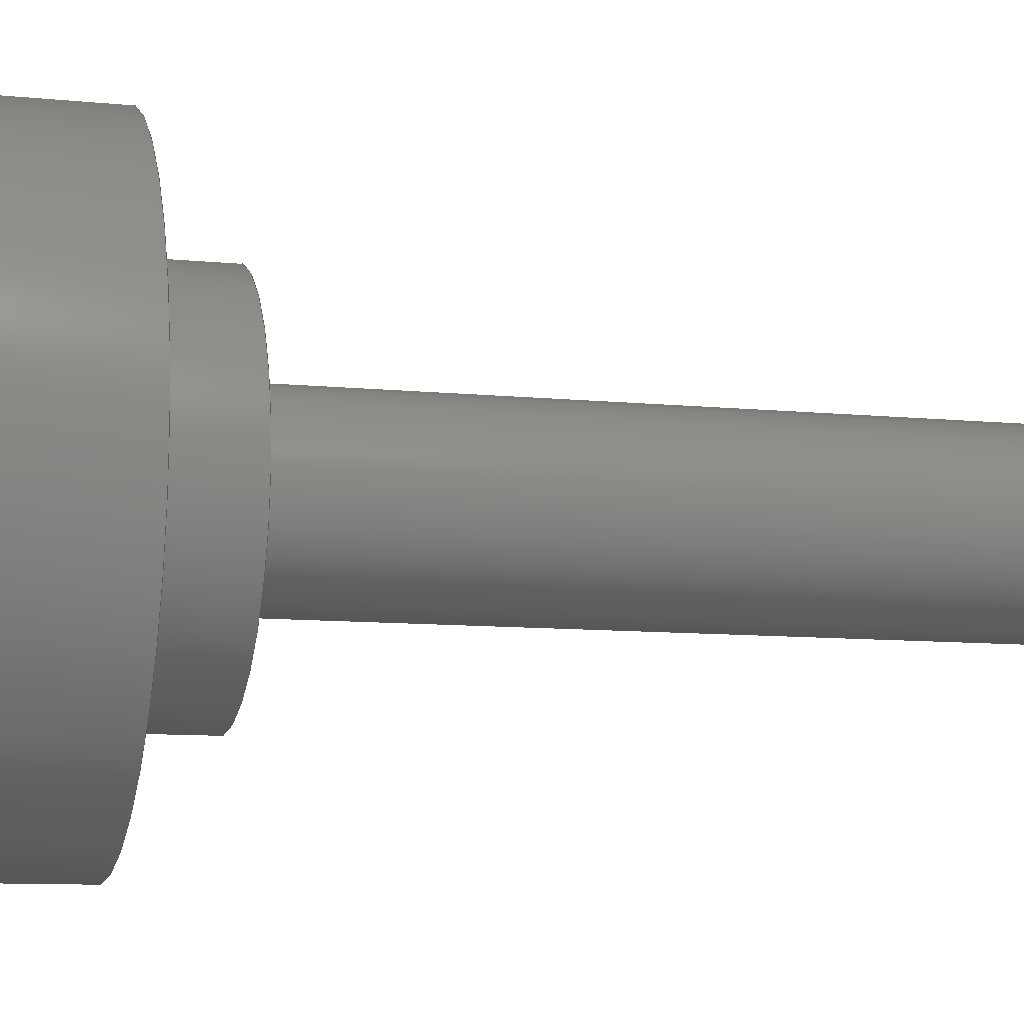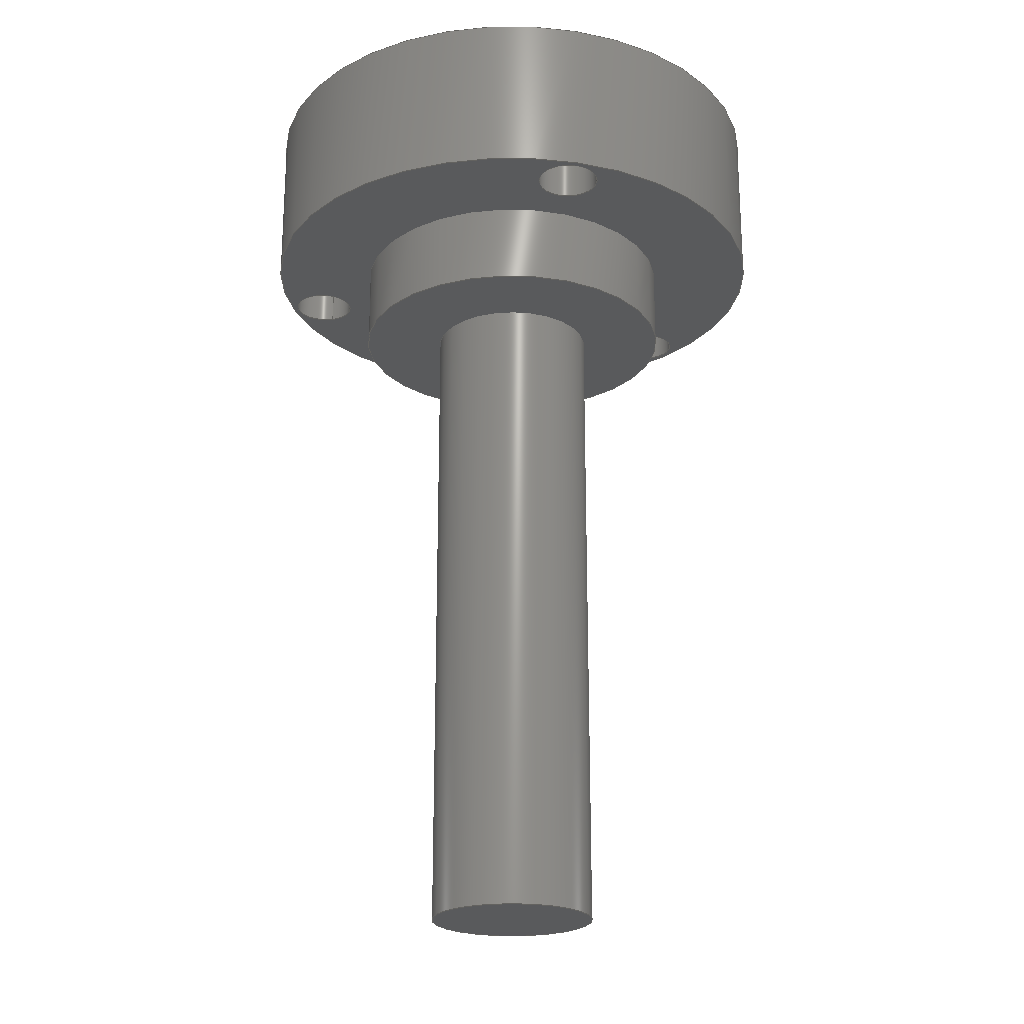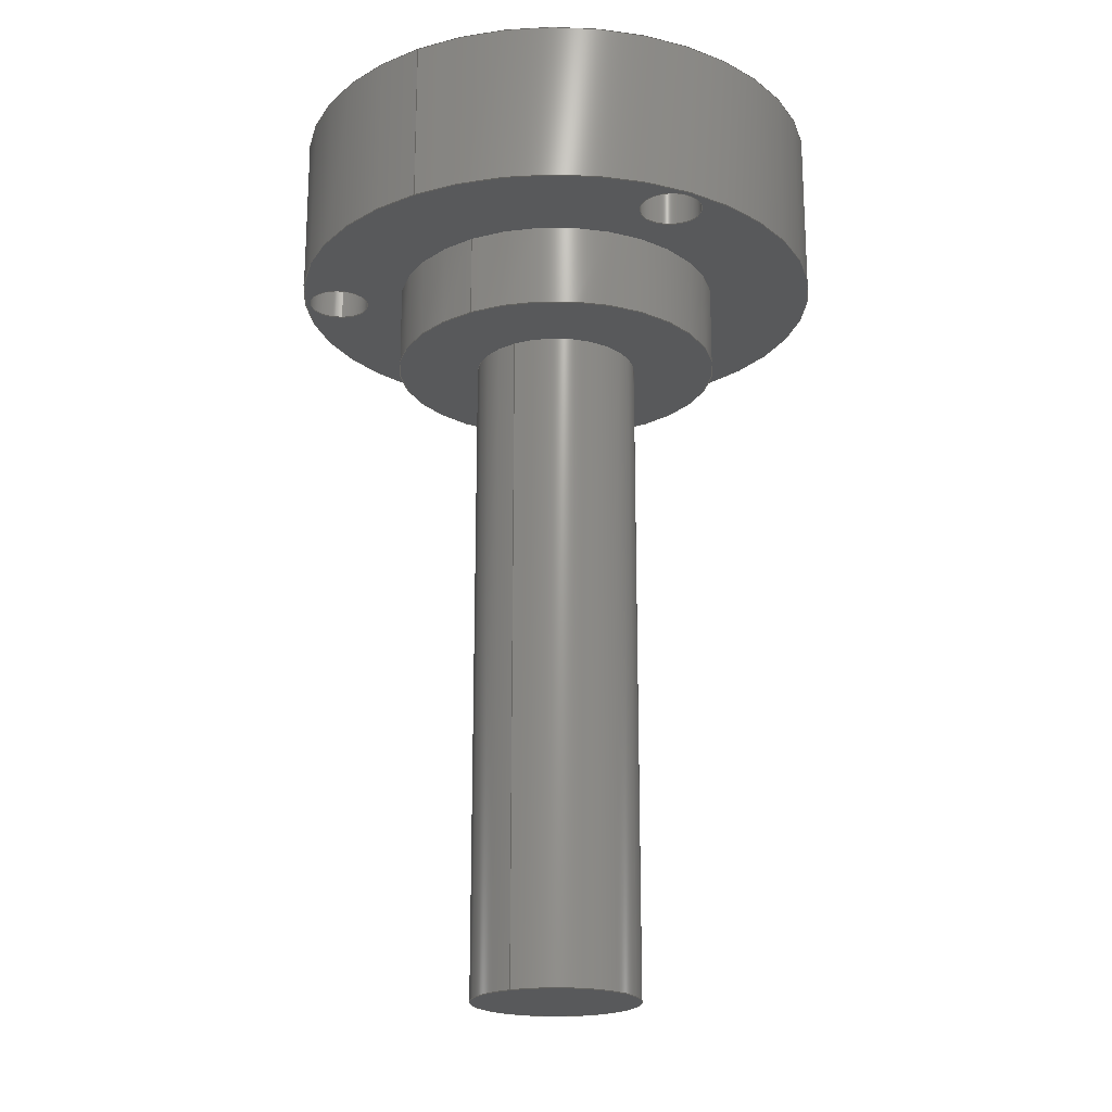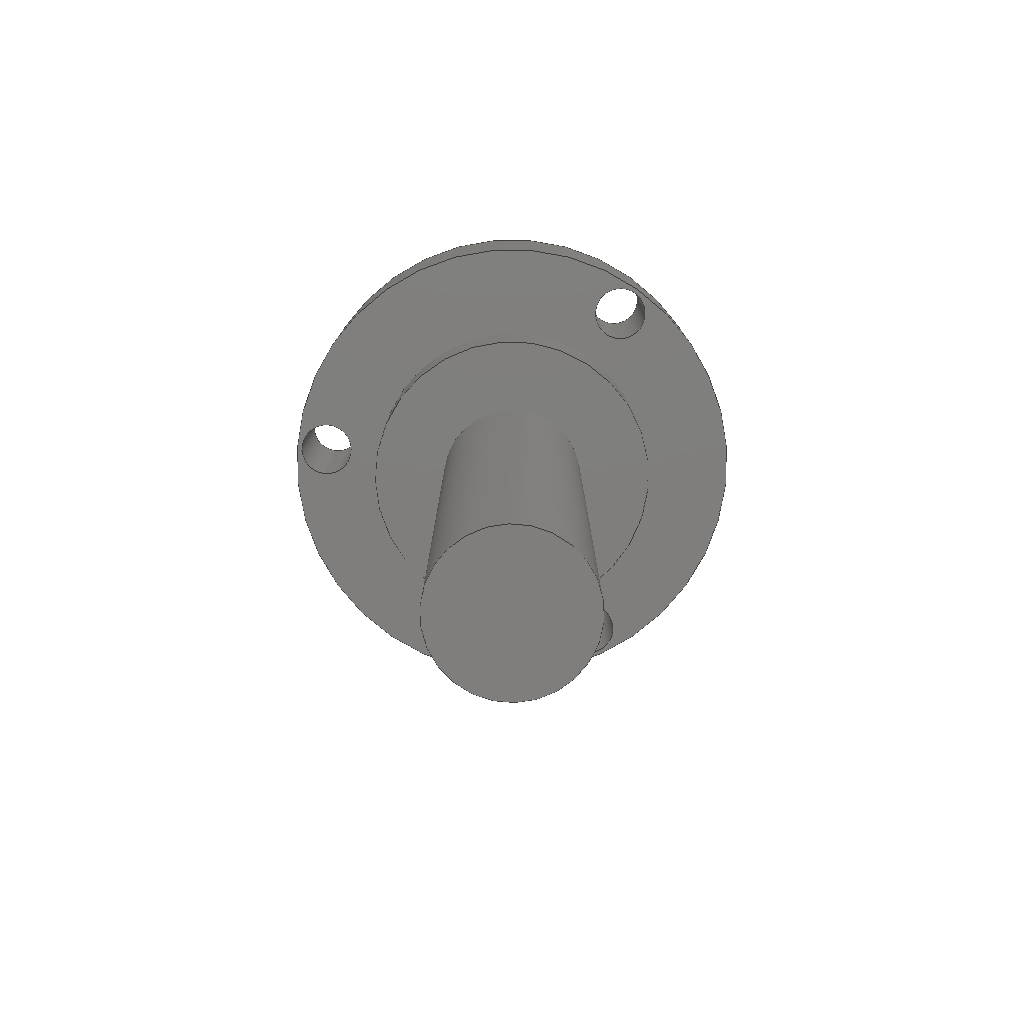
<metadata>
{"format":"step","ext":"stp","renderer":"f3d","projection":"perspective","resolution":1024,"background":"white","views":[{"elev":-9.4,"azim":75.0,"up":"+Y"},{"elev":-22.5,"azim":165.2,"up":"+Z"},{"elev":-20.5,"azim":30.9,"up":"+Z"},{"elev":-78.4,"azim":-95.0,"up":"+Z"}]}
</metadata>
<code>
ISO-10303-21;
DATA;
#1=MECHANICAL_DESIGN_GEOMETRIC_PRESENTATION_REPRESENTATION('',(#4),#284);
#2=SHAPE_REPRESENTATION_RELATIONSHIP('SRR','None',#291,#3);
#3=ADVANCED_BREP_SHAPE_REPRESENTATION('',(#5),#283);
#4=STYLED_ITEM('',(#300),#5);
#5=MANIFOLD_SOLID_BREP('Corps2',#152);
#6=FACE_BOUND('',#34,.T.);
#7=FACE_BOUND('',#35,.T.);
#8=FACE_BOUND('',#36,.T.);
#9=FACE_BOUND('',#39,.T.);
#10=FACE_BOUND('',#40,.T.);
#11=FACE_BOUND('',#41,.T.);
#12=FACE_BOUND('',#42,.T.);
#13=FACE_BOUND('',#45,.T.);
#14=PLANE('',#178);
#15=PLANE('',#179);
#16=PLANE('',#183);
#17=PLANE('',#187);
#18=FACE_OUTER_BOUND('',#28,.T.);
#19=FACE_OUTER_BOUND('',#29,.T.);
#20=FACE_OUTER_BOUND('',#30,.T.);
#21=FACE_OUTER_BOUND('',#31,.T.);
#22=FACE_OUTER_BOUND('',#32,.T.);
#23=FACE_OUTER_BOUND('',#33,.T.);
#24=FACE_OUTER_BOUND('',#37,.T.);
#25=FACE_OUTER_BOUND('',#38,.T.);
#26=FACE_OUTER_BOUND('',#43,.T.);
#27=FACE_OUTER_BOUND('',#44,.T.);
#28=EDGE_LOOP('',(#100,#101,#102,#103));
#29=EDGE_LOOP('',(#104,#105,#106,#107));
#30=EDGE_LOOP('',(#108,#109,#110,#111));
#31=EDGE_LOOP('',(#112,#113,#114,#115));
#32=EDGE_LOOP('',(#116));
#33=EDGE_LOOP('',(#117));
#34=EDGE_LOOP('',(#118));
#35=EDGE_LOOP('',(#119));
#36=EDGE_LOOP('',(#120));
#37=EDGE_LOOP('',(#121,#122,#123,#124));
#38=EDGE_LOOP('',(#125));
#39=EDGE_LOOP('',(#126));
#40=EDGE_LOOP('',(#127));
#41=EDGE_LOOP('',(#128));
#42=EDGE_LOOP('',(#129));
#43=EDGE_LOOP('',(#130,#131,#132,#133));
#44=EDGE_LOOP('',(#134));
#45=EDGE_LOOP('',(#135));
#46=LINE('',#245,#52);
#47=LINE('',#251,#53);
#48=LINE('',#257,#54);
#49=LINE('',#263,#55);
#50=LINE('',#272,#56);
#51=LINE('',#279,#57);
#52=VECTOR('',#194,1.5);
#53=VECTOR('',#201,1.5);
#54=VECTOR('',#208,1.5);
#55=VECTOR('',#215,4);
#56=VECTOR('',#228,13);
#57=VECTOR('',#237,8);
#58=CIRCLE('',#167,1.5);
#59=CIRCLE('',#168,1.5);
#60=CIRCLE('',#170,1.5);
#61=CIRCLE('',#171,1.5);
#62=CIRCLE('',#173,1.5);
#63=CIRCLE('',#174,1.5);
#64=CIRCLE('',#176,4);
#65=CIRCLE('',#177,4);
#66=CIRCLE('',#180,13);
#67=CIRCLE('',#182,13);
#68=CIRCLE('',#184,8);
#69=CIRCLE('',#186,8);
#70=VERTEX_POINT('',#242);
#71=VERTEX_POINT('',#244);
#72=VERTEX_POINT('',#248);
#73=VERTEX_POINT('',#250);
#74=VERTEX_POINT('',#254);
#75=VERTEX_POINT('',#256);
#76=VERTEX_POINT('',#260);
#77=VERTEX_POINT('',#262);
#78=VERTEX_POINT('',#267);
#79=VERTEX_POINT('',#270);
#80=VERTEX_POINT('',#274);
#81=VERTEX_POINT('',#277);
#82=EDGE_CURVE('',#70,#70,#58,.T.);
#83=EDGE_CURVE('',#70,#71,#46,.T.);
#84=EDGE_CURVE('',#71,#71,#59,.T.);
#85=EDGE_CURVE('',#72,#72,#60,.T.);
#86=EDGE_CURVE('',#72,#73,#47,.T.);
#87=EDGE_CURVE('',#73,#73,#61,.T.);
#88=EDGE_CURVE('',#74,#74,#62,.T.);
#89=EDGE_CURVE('',#74,#75,#48,.T.);
#90=EDGE_CURVE('',#75,#75,#63,.T.);
#91=EDGE_CURVE('',#76,#76,#64,.T.);
#92=EDGE_CURVE('',#76,#77,#49,.T.);
#93=EDGE_CURVE('',#77,#77,#65,.T.);
#94=EDGE_CURVE('',#78,#78,#66,.T.);
#95=EDGE_CURVE('',#79,#79,#67,.T.);
#96=EDGE_CURVE('',#79,#78,#50,.T.);
#97=EDGE_CURVE('',#80,#80,#68,.T.);
#98=EDGE_CURVE('',#81,#81,#69,.T.);
#99=EDGE_CURVE('',#81,#80,#51,.T.);
#100=ORIENTED_EDGE('',*,*,#82,.F.);
#101=ORIENTED_EDGE('',*,*,#83,.T.);
#102=ORIENTED_EDGE('',*,*,#84,.F.);
#103=ORIENTED_EDGE('',*,*,#83,.F.);
#104=ORIENTED_EDGE('',*,*,#85,.F.);
#105=ORIENTED_EDGE('',*,*,#86,.T.);
#106=ORIENTED_EDGE('',*,*,#87,.F.);
#107=ORIENTED_EDGE('',*,*,#86,.F.);
#108=ORIENTED_EDGE('',*,*,#88,.F.);
#109=ORIENTED_EDGE('',*,*,#89,.T.);
#110=ORIENTED_EDGE('',*,*,#90,.F.);
#111=ORIENTED_EDGE('',*,*,#89,.F.);
#112=ORIENTED_EDGE('',*,*,#91,.F.);
#113=ORIENTED_EDGE('',*,*,#92,.T.);
#114=ORIENTED_EDGE('',*,*,#93,.T.);
#115=ORIENTED_EDGE('',*,*,#92,.F.);
#116=ORIENTED_EDGE('',*,*,#91,.T.);
#117=ORIENTED_EDGE('',*,*,#94,.F.);
#118=ORIENTED_EDGE('',*,*,#82,.T.);
#119=ORIENTED_EDGE('',*,*,#85,.T.);
#120=ORIENTED_EDGE('',*,*,#88,.T.);
#121=ORIENTED_EDGE('',*,*,#95,.F.);
#122=ORIENTED_EDGE('',*,*,#96,.T.);
#123=ORIENTED_EDGE('',*,*,#94,.T.);
#124=ORIENTED_EDGE('',*,*,#96,.F.);
#125=ORIENTED_EDGE('',*,*,#95,.T.);
#126=ORIENTED_EDGE('',*,*,#84,.T.);
#127=ORIENTED_EDGE('',*,*,#87,.T.);
#128=ORIENTED_EDGE('',*,*,#90,.T.);
#129=ORIENTED_EDGE('',*,*,#97,.F.);
#130=ORIENTED_EDGE('',*,*,#98,.F.);
#131=ORIENTED_EDGE('',*,*,#99,.T.);
#132=ORIENTED_EDGE('',*,*,#97,.T.);
#133=ORIENTED_EDGE('',*,*,#99,.F.);
#134=ORIENTED_EDGE('',*,*,#98,.T.);
#135=ORIENTED_EDGE('',*,*,#93,.F.);
#136=CYLINDRICAL_SURFACE('',#166,1.5);
#137=CYLINDRICAL_SURFACE('',#169,1.5);
#138=CYLINDRICAL_SURFACE('',#172,1.5);
#139=CYLINDRICAL_SURFACE('',#175,4);
#140=CYLINDRICAL_SURFACE('',#181,13);
#141=CYLINDRICAL_SURFACE('',#185,8);
#142=ADVANCED_FACE('',(#18),#136,.F.);
#143=ADVANCED_FACE('',(#19),#137,.F.);
#144=ADVANCED_FACE('',(#20),#138,.F.);
#145=ADVANCED_FACE('',(#21),#139,.T.);
#146=ADVANCED_FACE('',(#22),#14,.T.);
#147=ADVANCED_FACE('',(#23,#6,#7,#8),#15,.T.);
#148=ADVANCED_FACE('',(#24),#140,.T.);
#149=ADVANCED_FACE('',(#25,#9,#10,#11,#12),#16,.T.);
#150=ADVANCED_FACE('',(#26),#141,.T.);
#151=ADVANCED_FACE('',(#27,#13),#17,.T.);
#152=CLOSED_SHELL('',(#142,#143,#144,#145,#146,#147,#148,#149,#150,#151));
#153=DERIVED_UNIT_ELEMENT(#155,1);
#154=DERIVED_UNIT_ELEMENT(#286,-3);
#155=(
MASS_UNIT()
NAMED_UNIT(*)
SI_UNIT(.KILO.,.GRAM.)
);
#156=DERIVED_UNIT((#153,#154));
#157=MEASURE_REPRESENTATION_ITEM('density measure',
POSITIVE_RATIO_MEASURE(7850),#156);
#158=PROPERTY_DEFINITION_REPRESENTATION(#163,#160);
#159=PROPERTY_DEFINITION_REPRESENTATION(#164,#161);
#160=REPRESENTATION('material name',(#162),#283);
#161=REPRESENTATION('density',(#157),#283);
#162=DESCRIPTIVE_REPRESENTATION_ITEM('Acier','Acier');
#163=PROPERTY_DEFINITION('material property','material name',#293);
#164=PROPERTY_DEFINITION('material property','density of part',#293);
#165=AXIS2_PLACEMENT_3D('',#240,#188,#189);
#166=AXIS2_PLACEMENT_3D('',#241,#190,#191);
#167=AXIS2_PLACEMENT_3D('',#243,#192,#193);
#168=AXIS2_PLACEMENT_3D('',#246,#195,#196);
#169=AXIS2_PLACEMENT_3D('',#247,#197,#198);
#170=AXIS2_PLACEMENT_3D('',#249,#199,#200);
#171=AXIS2_PLACEMENT_3D('',#252,#202,#203);
#172=AXIS2_PLACEMENT_3D('',#253,#204,#205);
#173=AXIS2_PLACEMENT_3D('',#255,#206,#207);
#174=AXIS2_PLACEMENT_3D('',#258,#209,#210);
#175=AXIS2_PLACEMENT_3D('',#259,#211,#212);
#176=AXIS2_PLACEMENT_3D('',#261,#213,#214);
#177=AXIS2_PLACEMENT_3D('',#264,#216,#217);
#178=AXIS2_PLACEMENT_3D('',#265,#218,#219);
#179=AXIS2_PLACEMENT_3D('',#266,#220,#221);
#180=AXIS2_PLACEMENT_3D('',#268,#222,#223);
#181=AXIS2_PLACEMENT_3D('',#269,#224,#225);
#182=AXIS2_PLACEMENT_3D('',#271,#226,#227);
#183=AXIS2_PLACEMENT_3D('',#273,#229,#230);
#184=AXIS2_PLACEMENT_3D('',#275,#231,#232);
#185=AXIS2_PLACEMENT_3D('',#276,#233,#234);
#186=AXIS2_PLACEMENT_3D('',#278,#235,#236);
#187=AXIS2_PLACEMENT_3D('',#280,#238,#239);
#188=DIRECTION('axis',(0,0,1));
#189=DIRECTION('refdir',(1,0,0));
#190=DIRECTION('center_axis',(-3.517e-17,-2.628e-16,
-1));
#191=DIRECTION('ref_axis',(0.5,-0.866,2.1e-16));
#192=DIRECTION('center_axis',(0,-2.425e-16,-1));
#193=DIRECTION('ref_axis',(0.5,-0.866,2.1e-16));
#194=DIRECTION('',(-3.517e-17,-2.628e-16,-1));
#195=DIRECTION('center_axis',(0,2.425e-16,1));
#196=DIRECTION('ref_axis',(0.5,-0.866,2.1e-16));
#197=DIRECTION('center_axis',(3.517e-17,-2.628e-16,
-1));
#198=DIRECTION('ref_axis',(0.5,0.866,-2.1e-16));
#199=DIRECTION('center_axis',(0,-2.425e-16,-1));
#200=DIRECTION('ref_axis',(0.5,0.866,-2.1e-16));
#201=DIRECTION('',(3.517e-17,-2.628e-16,-1));
#202=DIRECTION('center_axis',(0,2.425e-16,1));
#203=DIRECTION('ref_axis',(0.5,0.866,-2.1e-16));
#204=DIRECTION('center_axis',(0,-2.019e-16,-1));
#205=DIRECTION('ref_axis',(-1,0,0));
#206=DIRECTION('center_axis',(0,-2.425e-16,-1));
#207=DIRECTION('ref_axis',(-1,0,0));
#208=DIRECTION('',(0,-2.019e-16,-1));
#209=DIRECTION('center_axis',(0,2.425e-16,1));
#210=DIRECTION('ref_axis',(-1,0,0));
#211=DIRECTION('center_axis',(0,-2.425e-16,-1));
#212=DIRECTION('ref_axis',(0,1,-3.87e-16));
#213=DIRECTION('center_axis',(0,-2.425e-16,-1));
#214=DIRECTION('ref_axis',(1,0,0));
#215=DIRECTION('',(0,2.425e-16,1));
#216=DIRECTION('center_axis',(0,-2.425e-16,-1));
#217=DIRECTION('ref_axis',(1,0,0));
#218=DIRECTION('center_axis',(0,-2.425e-16,-1));
#219=DIRECTION('ref_axis',(-1,0,0));
#220=DIRECTION('center_axis',(0,2.425e-16,1));
#221=DIRECTION('ref_axis',(1,0,0));
#222=DIRECTION('center_axis',(0,-2.425e-16,-1));
#223=DIRECTION('ref_axis',(1,0,0));
#224=DIRECTION('center_axis',(0,-2.425e-16,-1));
#225=DIRECTION('ref_axis',(0,1,-3.87e-16));
#226=DIRECTION('center_axis',(0,-2.425e-16,-1));
#227=DIRECTION('ref_axis',(1,0,0));
#228=DIRECTION('',(0,2.425e-16,1));
#229=DIRECTION('center_axis',(0,-2.425e-16,-1));
#230=DIRECTION('ref_axis',(-1,0,0));
#231=DIRECTION('center_axis',(0,-2.425e-16,-1));
#232=DIRECTION('ref_axis',(1,0,0));
#233=DIRECTION('center_axis',(0,-2.425e-16,-1));
#234=DIRECTION('ref_axis',(0,1,-3.87e-16));
#235=DIRECTION('center_axis',(0,-2.425e-16,-1));
#236=DIRECTION('ref_axis',(1,0,0));
#237=DIRECTION('',(0,2.425e-16,1));
#238=DIRECTION('center_axis',(0,-2.425e-16,-1));
#239=DIRECTION('ref_axis',(-1,0,0));
#240=CARTESIAN_POINT('',(0,0,0));
#241=CARTESIAN_POINT('Origin',(-9.734,-5.64,44));
#242=CARTESIAN_POINT('',(-10.48,-4.341,44));
#243=CARTESIAN_POINT('Origin',(-9.734,-5.64,44));
#244=CARTESIAN_POINT('',(-10.48,-4.341,36));
#245=CARTESIAN_POINT('',(-10.48,-4.341,44));
#246=CARTESIAN_POINT('Origin',(-9.734,-5.64,36));
#247=CARTESIAN_POINT('Origin',(9.751,-5.61,44));
#248=CARTESIAN_POINT('',(9.001,-6.909,44));
#249=CARTESIAN_POINT('Origin',(9.751,-5.61,44));
#250=CARTESIAN_POINT('',(9.001,-6.909,36));
#251=CARTESIAN_POINT('',(9.001,-6.909,44));
#252=CARTESIAN_POINT('Origin',(9.751,-5.61,36));
#253=CARTESIAN_POINT('Origin',(-0.01711,11.25,44));
#254=CARTESIAN_POINT('',(1.483,11.25,44));
#255=CARTESIAN_POINT('Origin',(-0.01711,11.25,44));
#256=CARTESIAN_POINT('',(1.483,11.25,36));
#257=CARTESIAN_POINT('',(1.483,11.25,44));
#258=CARTESIAN_POINT('Origin',(-0.01711,11.25,36));
#259=CARTESIAN_POINT('Origin',(0,3.88e-15,16));
#260=CARTESIAN_POINT('',(-4.899e-16,-4,0));
#261=CARTESIAN_POINT('Origin',(0,9.861e-31,0));
#262=CARTESIAN_POINT('',(-4.899e-16,-4,32));
#263=CARTESIAN_POINT('',(-4.899e-16,-4,16));
#264=CARTESIAN_POINT('Origin',(0,7.759e-15,32));
#265=CARTESIAN_POINT('Origin',(0,0,0));
#266=CARTESIAN_POINT('Origin',(0,13,44));
#267=CARTESIAN_POINT('',(-1.592e-15,-13,44));
#268=CARTESIAN_POINT('Origin',(0,1.067e-14,44));
#269=CARTESIAN_POINT('Origin',(0,9.699e-15,40));
#270=CARTESIAN_POINT('',(-1.592e-15,-13,36));
#271=CARTESIAN_POINT('Origin',(0,8.729e-15,36));
#272=CARTESIAN_POINT('',(-1.592e-15,-13,40));
#273=CARTESIAN_POINT('Origin',(0,8,36));
#274=CARTESIAN_POINT('',(-9.797e-16,-8,36));
#275=CARTESIAN_POINT('Origin',(0,8.729e-15,36));
#276=CARTESIAN_POINT('Origin',(0,8.244e-15,34));
#277=CARTESIAN_POINT('',(-9.797e-16,-8,32));
#278=CARTESIAN_POINT('Origin',(0,7.759e-15,32));
#279=CARTESIAN_POINT('',(-9.797e-16,-8,34));
#280=CARTESIAN_POINT('Origin',(0,4,32));
#281=UNCERTAINTY_MEASURE_WITH_UNIT(LENGTH_MEASURE(0.01),#285,
'DISTANCE_ACCURACY_VALUE',
'Maximum model space distance between geometric entities at asserted c
onnectivities');
#282=UNCERTAINTY_MEASURE_WITH_UNIT(LENGTH_MEASURE(0.01),#285,
'DISTANCE_ACCURACY_VALUE',
'Maximum model space distance between geometric entities at asserted c
onnectivities');
#283=(
GEOMETRIC_REPRESENTATION_CONTEXT(3)
GLOBAL_UNCERTAINTY_ASSIGNED_CONTEXT((#281))
GLOBAL_UNIT_ASSIGNED_CONTEXT((#285,#287,#288))
REPRESENTATION_CONTEXT('','3D')
);
#284=(
GEOMETRIC_REPRESENTATION_CONTEXT(3)
GLOBAL_UNCERTAINTY_ASSIGNED_CONTEXT((#282))
GLOBAL_UNIT_ASSIGNED_CONTEXT((#285,#287,#288))
REPRESENTATION_CONTEXT('','3D')
);
#285=(
LENGTH_UNIT()
NAMED_UNIT(*)
SI_UNIT(.MILLI.,.METRE.)
);
#286=(
LENGTH_UNIT()
NAMED_UNIT(*)
SI_UNIT($,.METRE.)
);
#287=(
NAMED_UNIT(*)
PLANE_ANGLE_UNIT()
SI_UNIT($,.RADIAN.)
);
#288=(
NAMED_UNIT(*)
SI_UNIT($,.STERADIAN.)
SOLID_ANGLE_UNIT()
);
#289=SHAPE_DEFINITION_REPRESENTATION(#290,#291);
#290=PRODUCT_DEFINITION_SHAPE('',$,#293);
#291=SHAPE_REPRESENTATION('',(#165),#283);
#292=PRODUCT_DEFINITION_CONTEXT('part definition',#297,'design');
#293=PRODUCT_DEFINITION('002','002 v1',#294,#292);
#294=PRODUCT_DEFINITION_FORMATION('',$,#299);
#295=PRODUCT_RELATED_PRODUCT_CATEGORY('002 v1','002 v1',(#299));
#296=APPLICATION_PROTOCOL_DEFINITION('international standard',
'automotive_design',2009,#297);
#297=APPLICATION_CONTEXT(
'Core Data for Automotive Mechanical Design Process');
#298=PRODUCT_CONTEXT('part definition',#297,'mechanical');
#299=PRODUCT('002','002 v1',$,(#298));
#300=PRESENTATION_STYLE_ASSIGNMENT((#301));
#301=SURFACE_STYLE_USAGE(.BOTH.,#302);
#302=SURFACE_SIDE_STYLE('',(#303));
#303=SURFACE_STYLE_FILL_AREA(#304);
#304=FILL_AREA_STYLE('Acier - Satin\X\E9',(#305));
#305=FILL_AREA_STYLE_COLOUR('Acier - Satin\X\E9',#306);
#306=COLOUR_RGB('Acier - Satin\X\E9',0.6275,0.6275,
0.6275);
ENDSEC;
END-ISO-10303-21;

</code>
